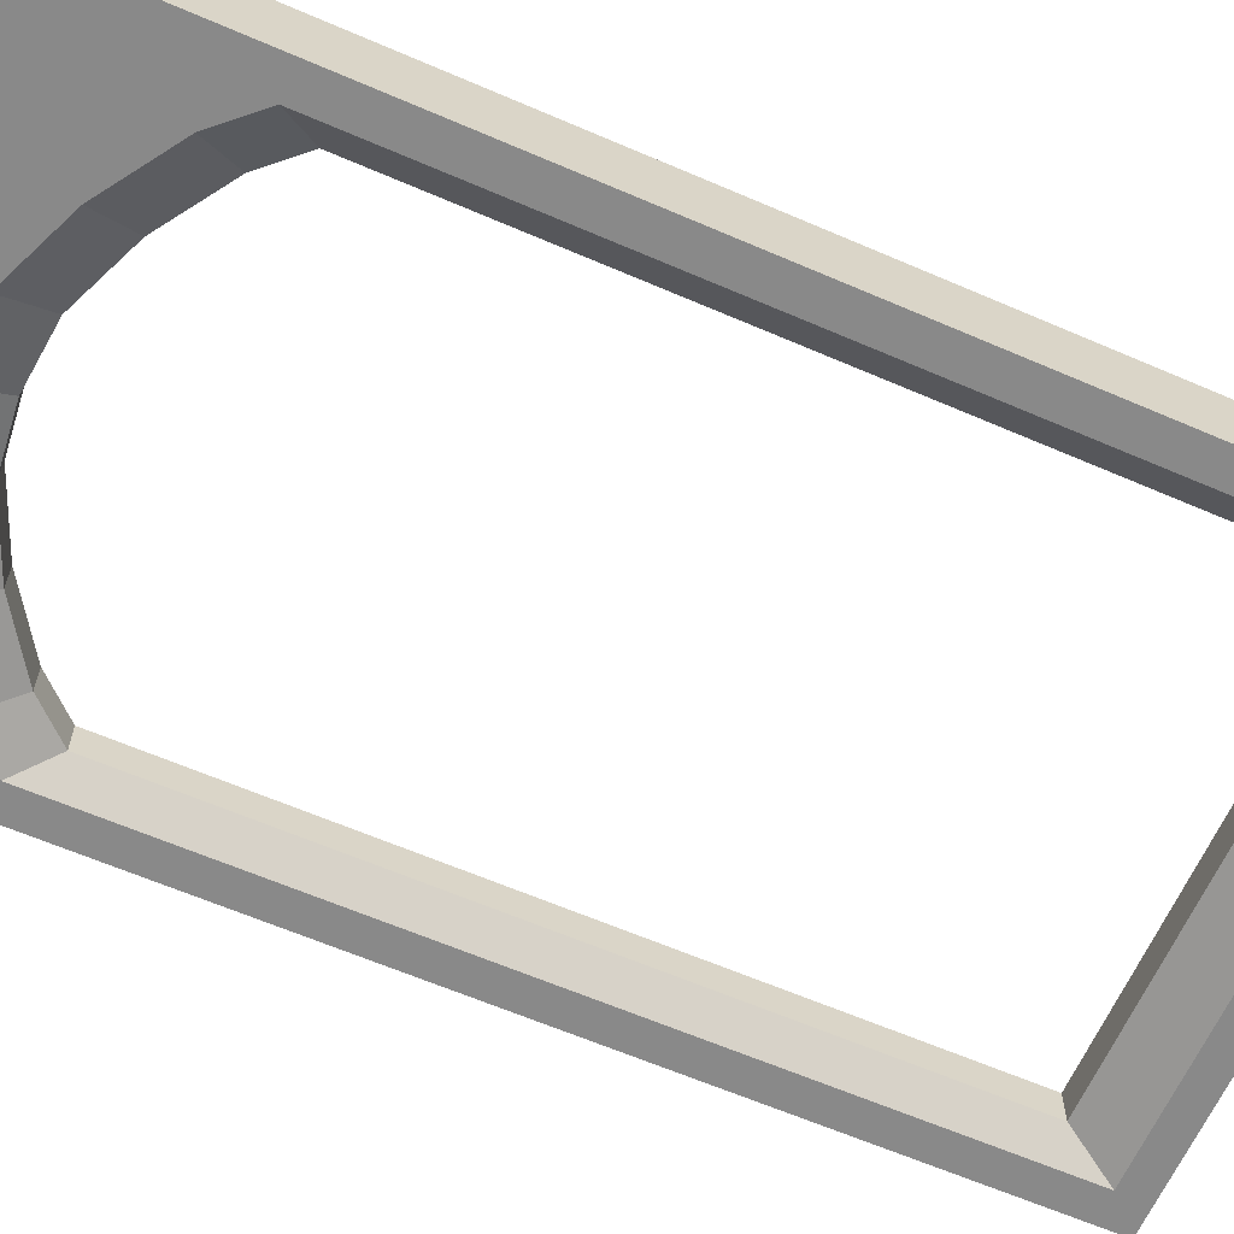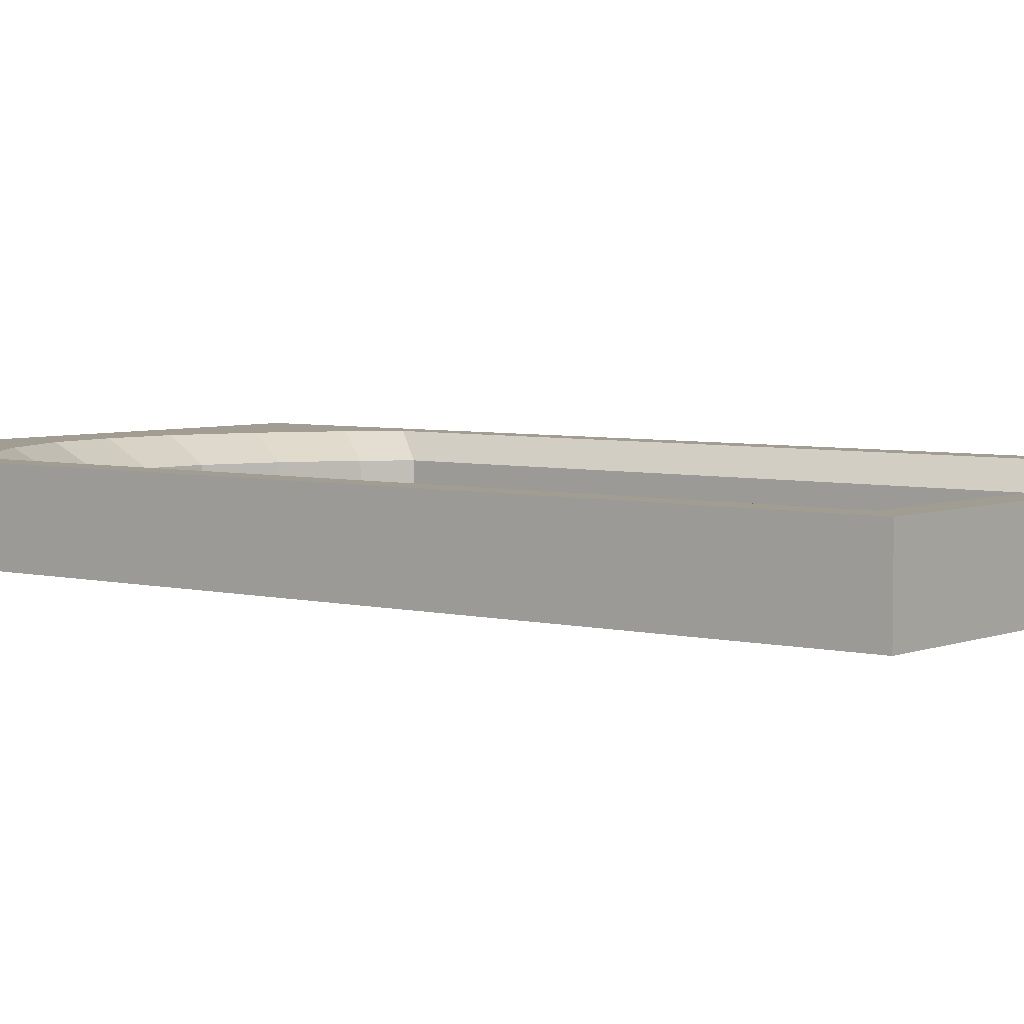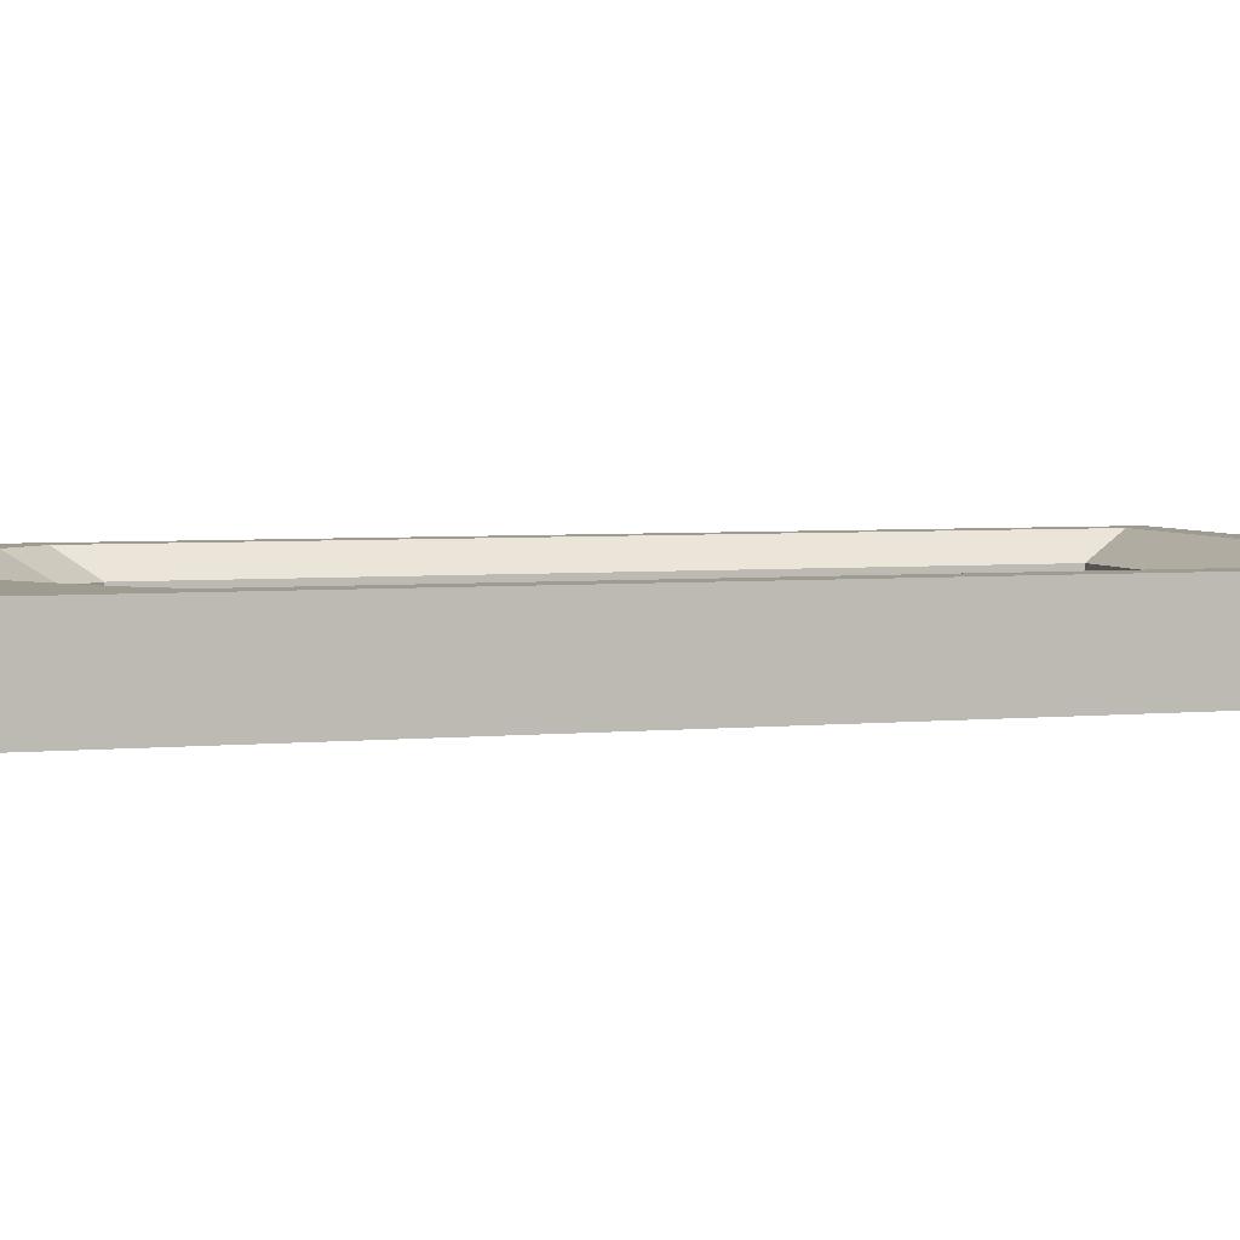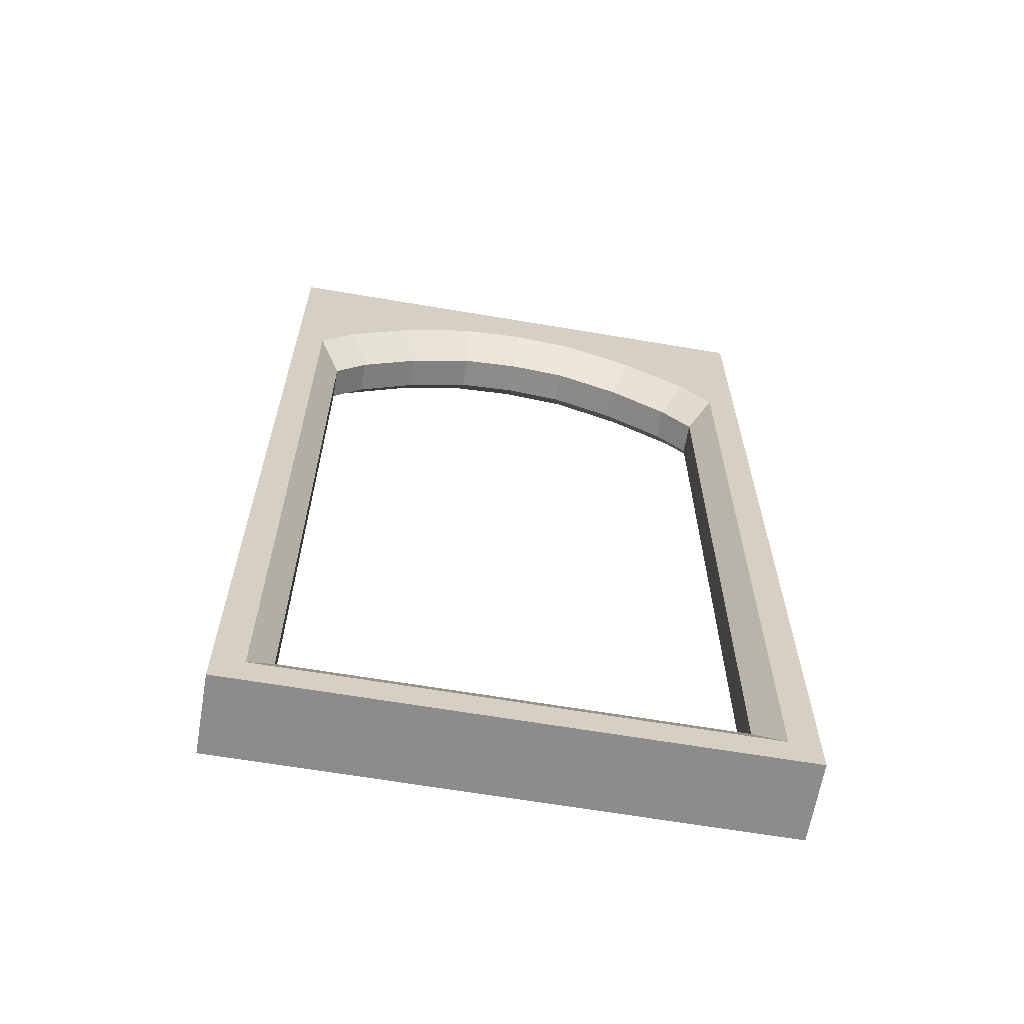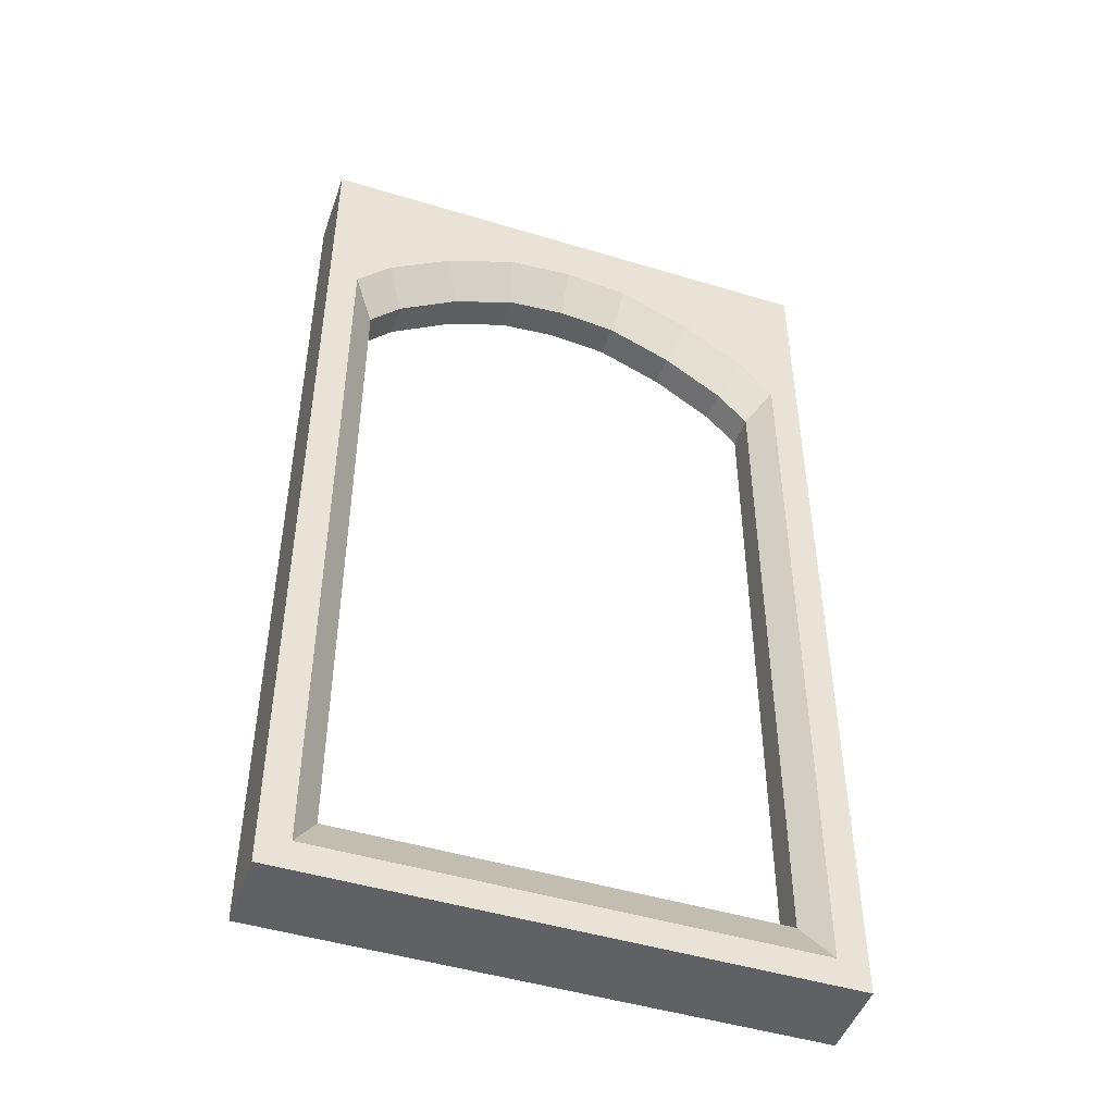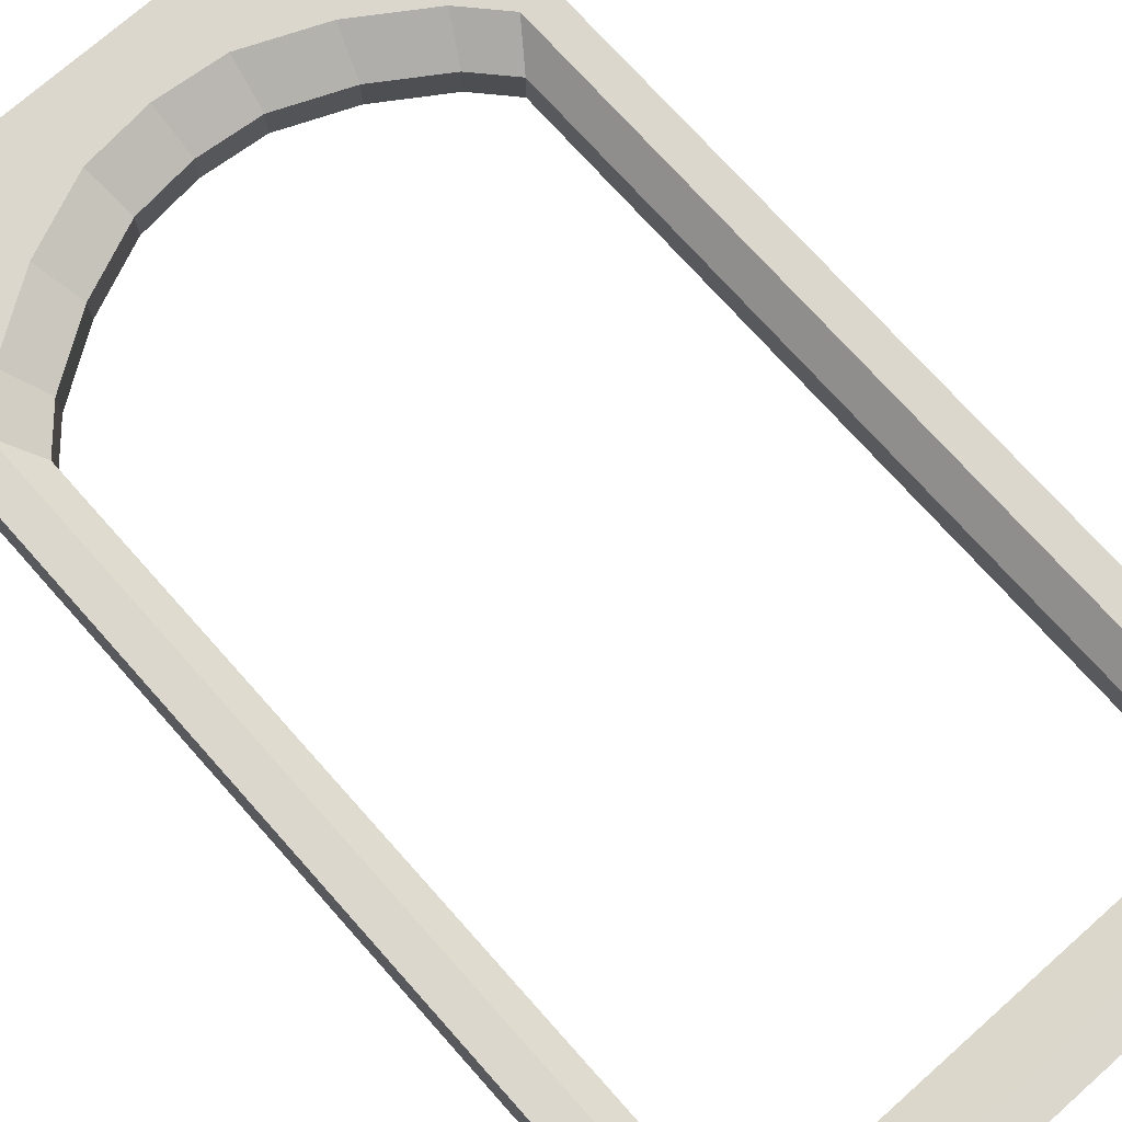
<metadata>
{"format":"obj","ext":"obj","renderer":"f3d","projection":"perspective","resolution":1024,"background":"white","views":[{"elev":-63.2,"azim":-113.6,"up":"+Z"},{"elev":4.7,"azim":-51.4,"up":"+Z"},{"elev":4.1,"azim":-108.3,"up":"+Z"},{"elev":-64.3,"azim":170.3,"up":"+Y"},{"elev":-47.4,"azim":161.1,"up":"+Y"},{"elev":72.9,"azim":-41.6,"up":"+Z"}]}
</metadata>
<code>
v -0.9948 12.94 0.2862
v -1.939 12.36 0.2862
v -1.721 12.36 0.2862
v -0.8606 13.65 0.2862
v 0 13.21 0.2862
v -0.8978 12.66 0.1181
v -1.553 12.13 0.1181
v -1.939 13.65 0
v -0.4282 12.85 0.1181
v 0 12.9 0.1181
v -0.8606 13.65 0
v 0 13.65 0
v 0.9948 12.94 0.2862
v 1.274 13.65 0.2862
v 1.721 13.65 0.2862
v 1.473 12.63 0.2862
v 0.8978 12.66 0.1181
v 0.4105 13.65 0
v 0.8606 13.65 0
v 1.553 12.13 0.1181
v 1.939 12.36 0
v -1.939 6.56 0.2862
v -1.939 6.772 0.2862
v -1.721 6.772 0.2862
v -1.939 6.56 0
v -1.939 6.772 0
v -1.721 6.56 0
v 0 6.56 0
v 1.939 6.772 0.2862
v 1.553 7.086 0.1181
v 1.721 6.56 0
v 1.939 6.772 0
v -0.4282 12.85 -0.1181
v 0 12.9 -0.1181
v -1.939 13.65 -0.2862
v -1.274 13.65 -0.2862
v -1.473 12.63 -0.2862
v -0.8606 13.65 -0.2862
v -0.4745 13.16 -0.2862
v 0 13.65 -0.2862
v 1.329 12.37 -0.1181
v 1.553 12.13 -0.1181
v 0.4105 13.65 -0.2862
v 0.8606 13.65 -0.2862
v 1.939 13.65 -0.2862
v 1.473 12.63 -0.2862
v 1.721 12.36 -0.2862
v -1.553 7.086 -0.1181
v -1.721 6.56 -0.2862
v -1.721 6.772 -0.2862
v 0 6.56 -0.2862
v 1.553 7.086 -0.1181
v 1.939 6.772 -0.2862
v -1.939 13.65 0.2862
v -1.721 13.65 0.2862
v -1.721 13.65 0
v -1.939 13.65 0
v -1.939 6.56 0.2862
v -1.721 6.56 0.2862
v -1.721 6.772 0.2862
v -1.939 6.772 0.2862
v -1.939 6.56 0
v -1.939 6.772 0
v -1.721 6.56 0
v -1.939 12.36 0.2862
v -1.721 12.36 0.2862
v -1.939 12.36 0
v -1.274 13.65 0.2862
v -1.274 13.65 0
v 0 6.56 0.2862
v 0 6.772 0.2862
v 0 6.56 0
v -1.473 12.63 0.2862
v -1.553 7.086 0.1181
v -1.553 12.13 0.1181
v 0 13.21 0.2862
v -0.4745 13.16 0.2862
v -0.4282 12.85 0.1181
v 0 12.9 0.1181
v 0 7.086 0.1181
v -0.8606 13.65 0.2862
v -0.4105 13.65 0.2862
v -0.4105 13.65 0
v -0.8606 13.65 0
v -0.9948 12.94 0.2862
v -1.329 12.37 0.1181
v -0.8978 12.66 0.1181
v 0 13.65 0.2862
v 0 13.65 0
v 0.4282 12.85 -0.1181
v 0.8978 12.66 -0.1181
v 0.8978 12.66 0.1181
v 0.4282 12.85 0.1181
v 1.329 12.37 -0.1181
v 1.553 12.13 -0.1181
v 1.553 12.13 0.1181
v 1.329 12.37 0.1181
v 1.553 7.086 -0.1181
v 0 7.086 -0.1181
v 1.553 7.086 0.1181
v 0 12.9 -0.1181
v 1.939 13.65 0.2862
v 1.939 13.65 0
v 1.721 13.65 0
v 1.721 13.65 0.2862
v 1.939 6.56 0.2862
v 1.939 6.772 0.2862
v 1.721 6.772 0.2862
v 1.721 6.56 0.2862
v 1.939 6.56 0
v 1.939 6.772 0
v 1.721 6.56 0
v 1.939 12.36 0.2862
v 1.721 12.36 0.2862
v 1.939 12.36 0
v 1.274 13.65 0
v 1.274 13.65 0.2862
v 1.473 12.63 0.2862
v 0.4745 13.16 0.2862
v 0.8606 13.65 0.2862
v 0.8606 13.65 0
v 0.4105 13.65 0
v 0.4105 13.65 0.2862
v 0.9948 12.94 0.2862
v 0.4745 13.16 -0.2862
v 0 13.21 -0.2862
v 0 13.65 -0.2862
v 0.4105 13.65 -0.2862
v 0.9948 12.94 -0.2862
v 1.473 12.63 -0.2862
v 1.721 12.36 -0.2862
v 0.8606 13.65 -0.2862
v 1.274 13.65 -0.2862
v -1.939 13.65 -0.2862
v -1.721 13.65 -0.2862
v -1.939 6.56 -0.2862
v -1.939 6.772 -0.2862
v -1.721 6.772 -0.2862
v -1.721 6.56 -0.2862
v -1.939 12.36 -0.2862
v -1.721 12.36 -0.2862
v -1.274 13.65 -0.2862
v 0 6.772 -0.2862
v 0 6.56 -0.2862
v -1.473 12.63 -0.2862
v -1.553 12.13 -0.1181
v -1.553 7.086 -0.1181
v -0.4282 12.85 -0.1181
v -0.4745 13.16 -0.2862
v -0.8606 13.65 -0.2862
v -0.4105 13.65 -0.2862
v -0.9948 12.94 -0.2862
v -0.8978 12.66 -0.1181
v -1.329 12.37 -0.1181
v 1.939 13.65 -0.2862
v 1.721 13.65 -0.2862
v 1.939 6.56 -0.2862
v 1.721 6.56 -0.2862
v 1.721 6.772 -0.2862
v 1.939 6.772 -0.2862
v 1.939 12.36 -0.2862
f 54 55 56 57
f 58 59 60 61
f 62 58 61 63
f 62 64 59 58
f 65 66 55 54
f 67 65 54 57
f 55 68 69 56
f 59 70 71 60
f 64 72 70 59
f 66 73 68 55
f 61 60 66 65
f 63 61 65 67
f 66 60 74 75
f 76 77 78 79
f 60 71 80 74
f 81 82 83 84
f 85 77 82 81
f 85 73 86 87
f 68 81 84 69
f 73 85 81 68
f 73 66 75 86
f 77 85 87 78
f 82 88 89 83
f 77 76 88 82
f 90 91 92 93
f 94 95 96 97
f 91 94 97 92
f 98 99 80 100
f 101 90 93 79
f 95 98 100 96
f 102 103 104 105
f 106 107 108 109
f 110 111 107 106
f 110 106 109 112
f 113 102 105 114
f 115 103 102 113
f 105 104 116 117
f 109 108 71 70
f 112 109 70 72
f 114 105 117 118
f 107 113 114 108
f 111 115 113 107
f 114 96 100 108
f 76 79 93 119
f 108 100 80 71
f 120 121 122 123
f 124 120 123 119
f 124 92 97 118
f 117 116 121 120
f 118 117 120 124
f 118 97 96 114
f 119 93 92 124
f 123 122 89 88
f 119 123 88 76
f 125 126 127 128
f 128 127 89 122
f 125 129 91 90
f 130 131 95 94
f 130 129 132 133
f 133 132 121 116
f 134 57 56 135
f 136 137 138 139
f 62 63 137 136
f 62 136 139 64
f 140 134 135 141
f 67 57 134 140
f 135 56 69 142
f 139 138 143 144
f 64 139 144 72
f 141 135 142 145
f 137 140 141 138
f 63 67 140 137
f 141 146 147 138
f 126 101 148 149
f 138 147 99 143
f 150 84 83 151
f 152 150 151 149
f 152 153 154 145
f 142 69 84 150
f 145 142 150 152
f 145 154 146 141
f 149 148 153 152
f 151 83 89 127
f 149 151 127 126
f 146 75 74 147
f 101 79 78 148
f 147 74 80 99
f 153 87 86 154
f 154 86 75 146
f 148 78 87 153
f 155 156 104 103
f 157 158 159 160
f 110 157 160 111
f 110 112 158 157
f 161 131 156 155
f 115 161 155 103
f 156 133 116 104
f 158 144 143 159
f 112 72 144 158
f 131 130 133 156
f 160 159 131 161
f 111 160 161 115
f 131 159 98 95
f 126 125 90 101
f 159 143 99 98
f 132 128 122 121
f 129 125 128 132
f 129 130 94 91

</code>
